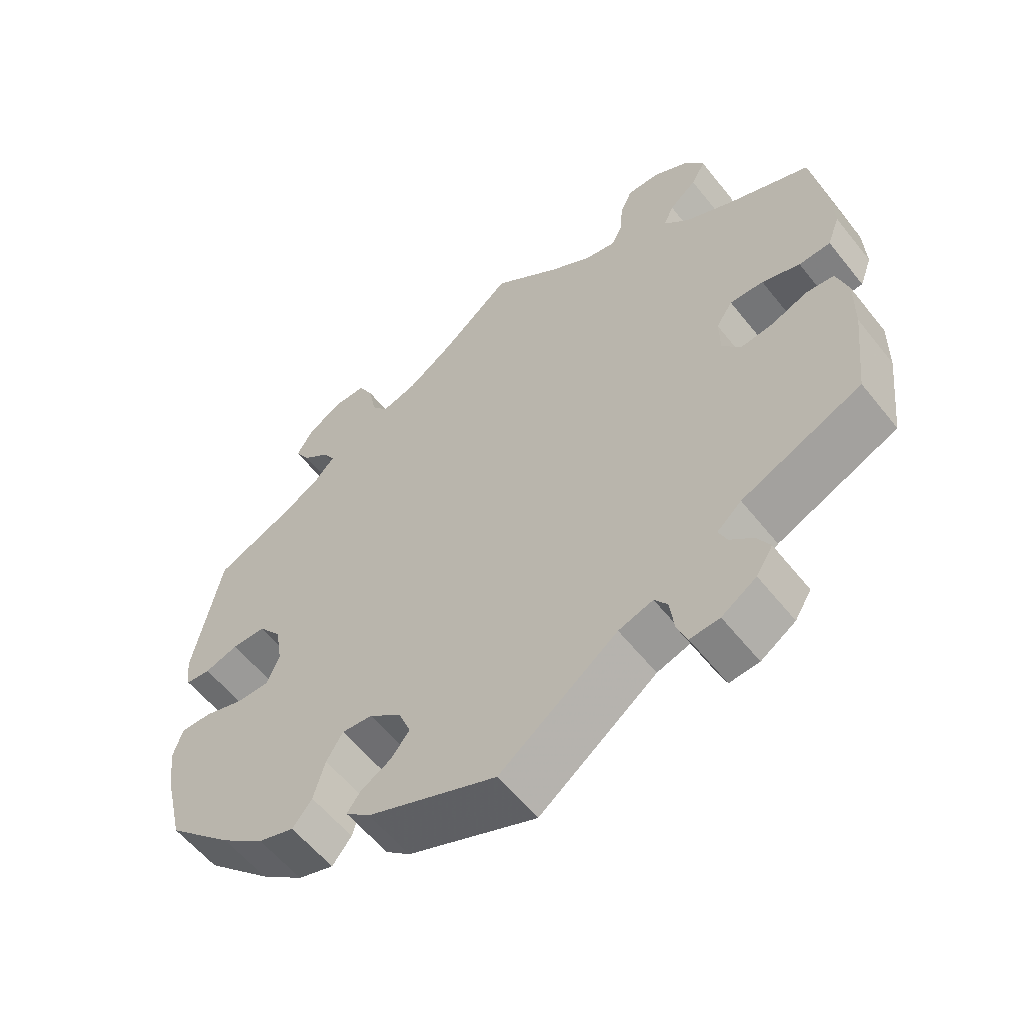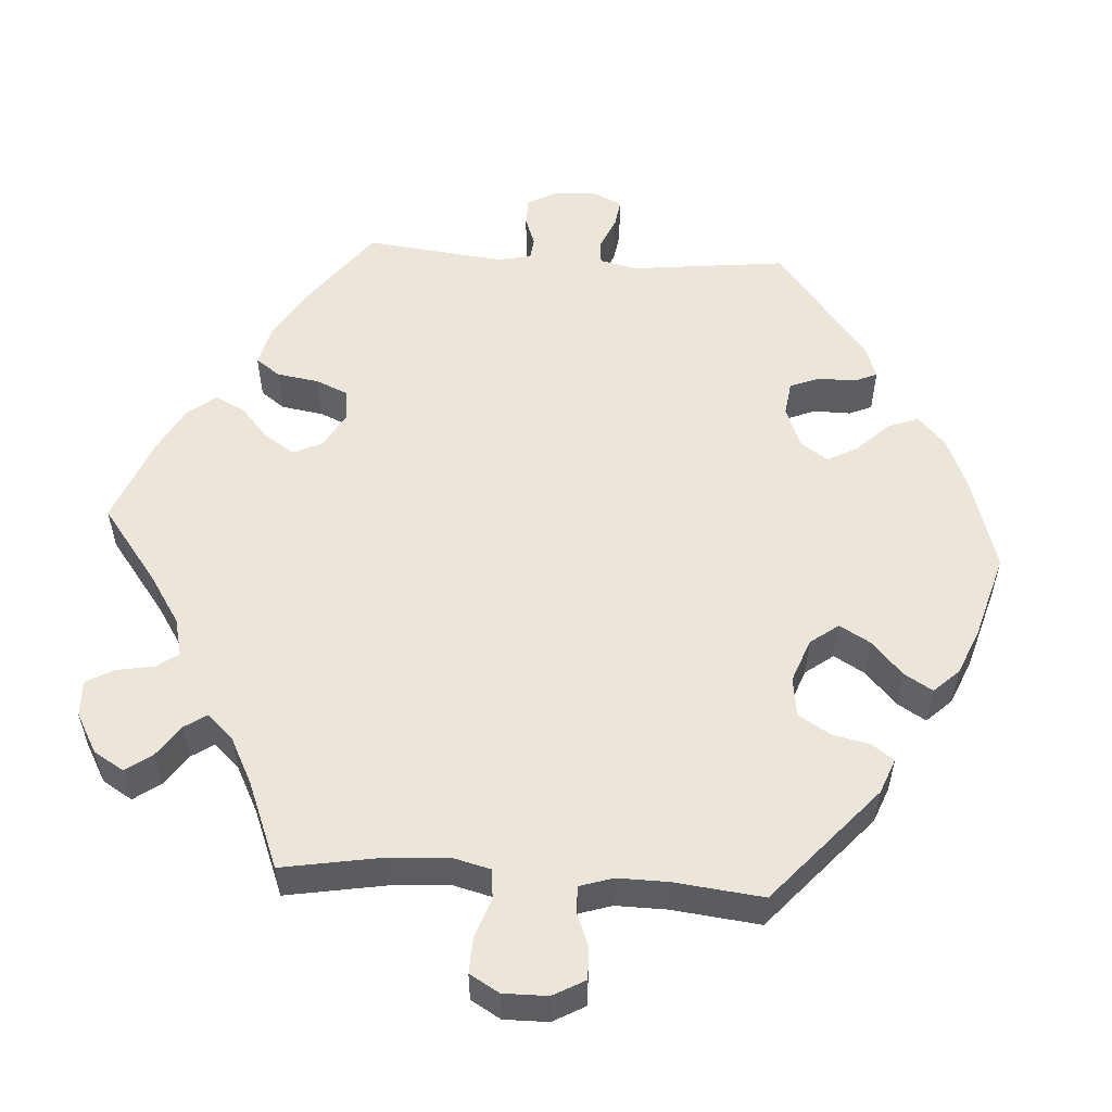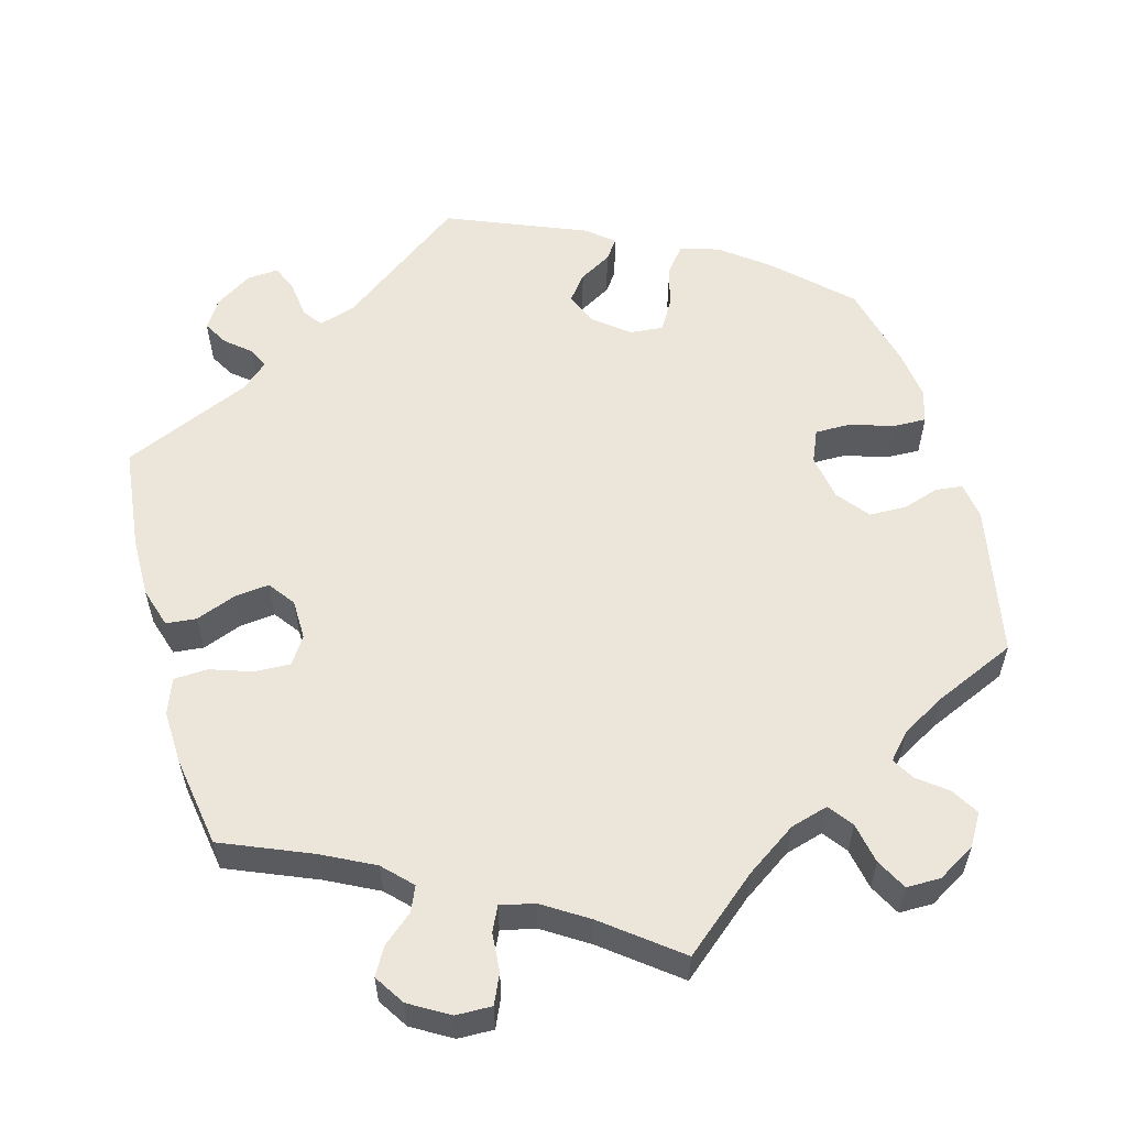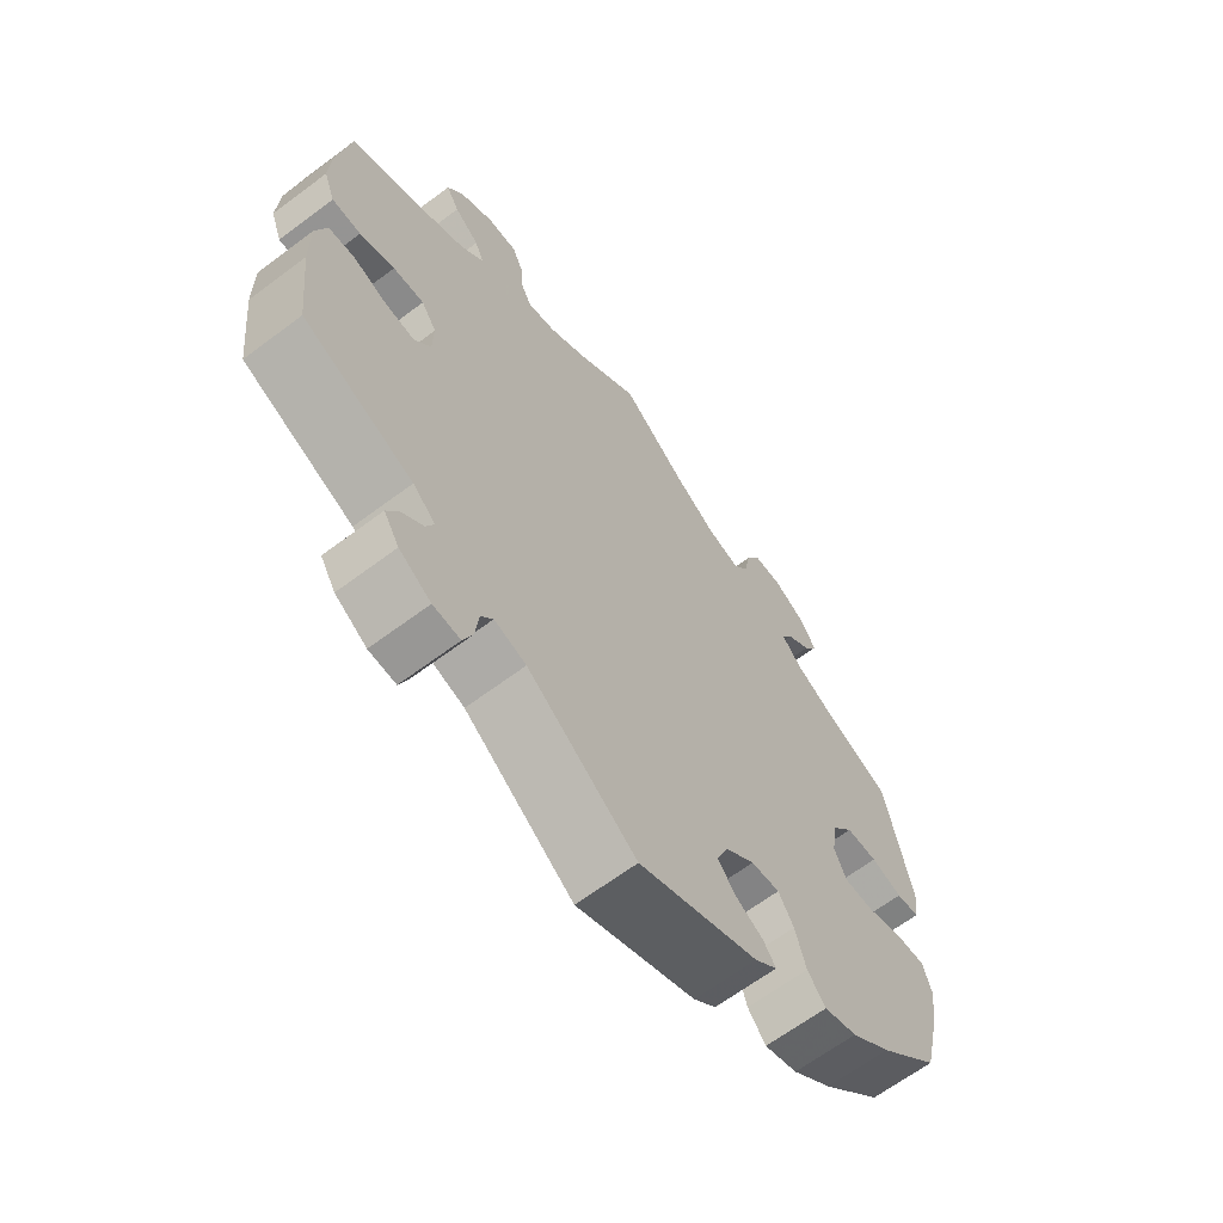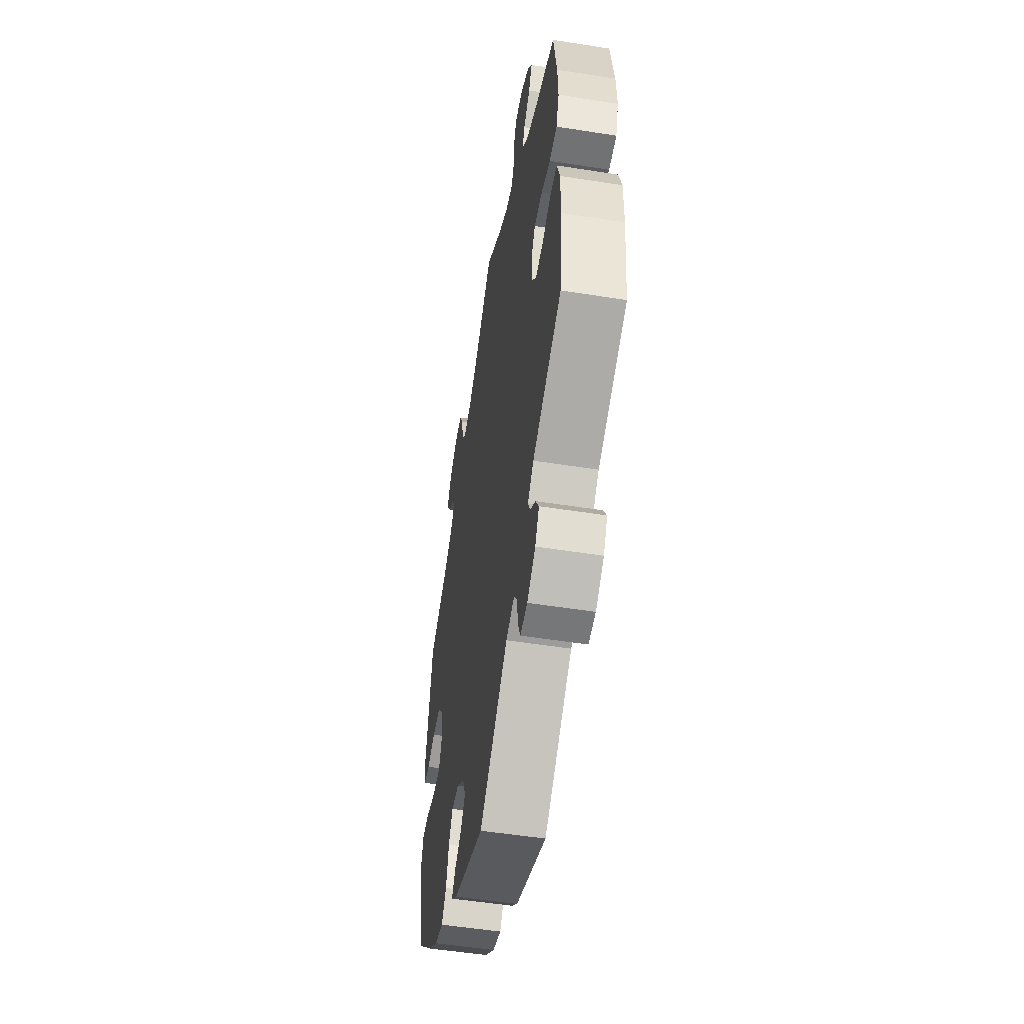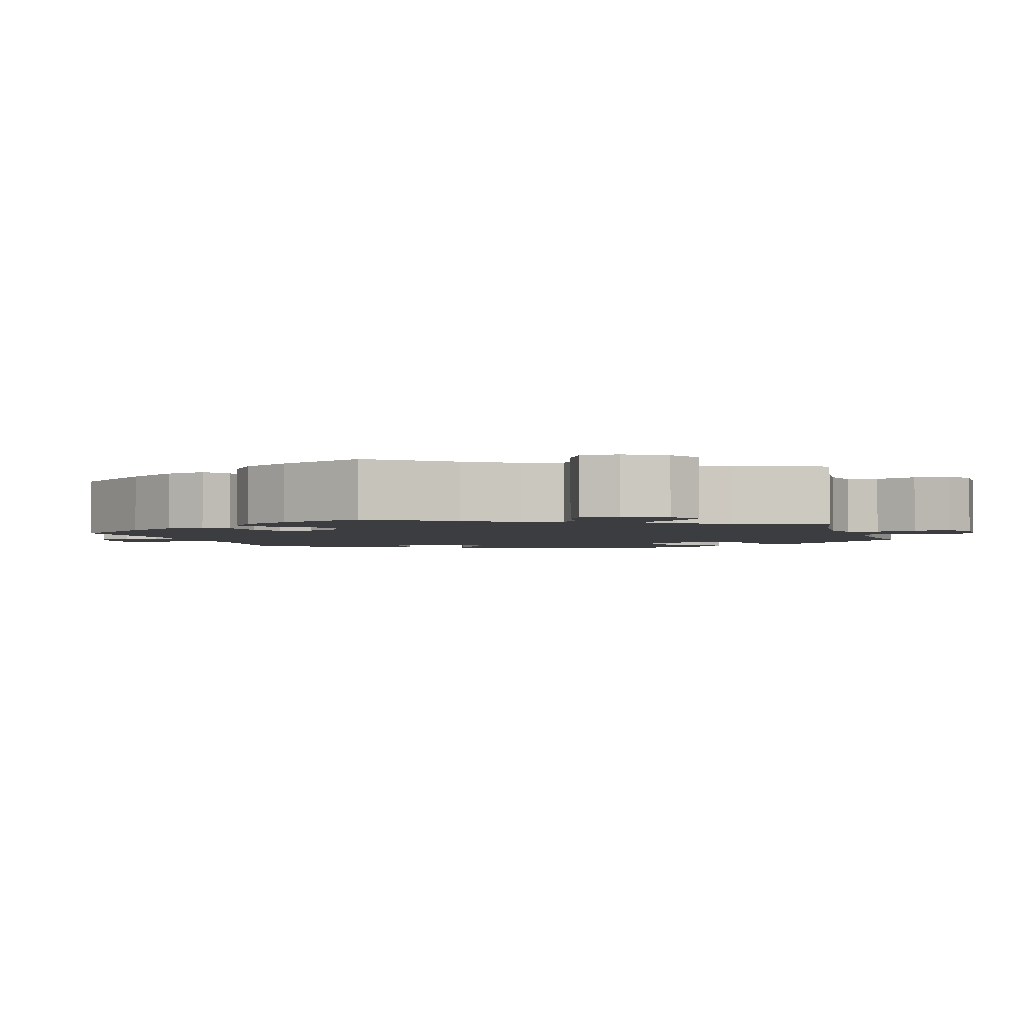
<metadata>
{"format":"obj","ext":"obj","renderer":"f3d","projection":"perspective","resolution":1024,"background":"white","views":[{"elev":-58.2,"azim":-141.8,"up":"+Z"},{"elev":54.3,"azim":33.9,"up":"+Y"},{"elev":56.9,"azim":-15.5,"up":"+Y"},{"elev":-65.2,"azim":-53.0,"up":"+Z"},{"elev":-52.8,"azim":-99.6,"up":"+Z"},{"elev":-2.7,"azim":-42.7,"up":"+Y"}]}
</metadata>
<code>
v -0.515 0.07 -0.156
v -0.516 0.07 -0.077
v -0.5 0.07 -0.025
v -0.461 0.07 -0.021
v -0.409 0.07 -0.041
v -0.364 0.07 -0.046
v -0.339 0.07 -0.012
v -0.338 0.07 0.04
v -0.361 0.07 0.075
v -0.408 0.07 0.073
v -0.461 0.07 0.055
v -0.505 0.07 0.057
v -0.522 0.07 0.103
v -0.519 0.07 0.172
v -0.5 0.07 0.289
v -0.385 0.07 0.337
v -0.318 0.07 0.371
v -0.283 0.07 0.407
v -0.297 0.07 0.439
v -0.335 0.07 0.471
v -0.355 0.07 0.506
v -0.33 0.07 0.545
v -0.279 0.07 0.575
v -0.233 0.07 0.576
v -0.216 0.07 0.538
v -0.212 0.07 0.488
v -0.197 0.07 0.457
v -0.153 0.07 0.467
v -0.095 0.07 0.504
v 0 0.07 0.578
v 0.098 0.07 0.496
v 0.163 0.07 0.452
v 0.212 0.07 0.438
v 0.235 0.07 0.469
v 0.245 0.07 0.522
v 0.266 0.07 0.562
v 0.31 0.07 0.562
v 0.359 0.07 0.533
v 0.383 0.07 0.493
v 0.362 0.07 0.458
v 0.325 0.07 0.429
v 0.308 0.07 0.4
v 0.338 0.07 0.367
v 0.395 0.07 0.335
v 0.5 0.07 0.289
v 0.539 0.07 0.093
v 0.532 0.07 0.045
v 0.497 0.07 0.041
v 0.45 0.07 0.056
v 0.402 0.07 0.055
v 0.37 0.07 0.014
v 0.36 0.07 -0.046
v 0.378 0.07 -0.088
v 0.424 0.07 -0.088
v 0.48 0.07 -0.07
v 0.523 0.07 -0.069
v 0.536 0.07 -0.112
v 0.528 0.07 -0.176
v 0.501 0.07 -0.288
v 0.409 0.07 -0.376
v 0.349 0.07 -0.422
v 0.299 0.07 -0.438
v 0.272 0.07 -0.404
v 0.256 0.07 -0.348
v 0.233 0.07 -0.31
v 0.19 0.07 -0.314
v 0.145 0.07 -0.35
v 0.128 0.07 -0.392
v 0.154 0.07 -0.425
v 0.196 0.07 -0.449
v 0.215 0.07 -0.475
v 0.181 0.07 -0.504
v 0.001 0.07 -0.578
v -0.163 0.07 -0.456
v -0.211 0.07 -0.441
v -0.229 0.07 -0.466
v -0.235 0.07 -0.514
v -0.249 0.07 -0.549
v -0.29 0.07 -0.546
v -0.338 0.07 -0.515
v -0.361 0.07 -0.478
v -0.343 0.07 -0.446
v -0.311 0.07 -0.419
v -0.299 0.07 -0.392
v -0.333 0.07 -0.362
v -0.5 0.07 -0.289
v -0.515 0 -0.156
v -0.516 0 -0.077
v -0.5 0 -0.025
v -0.461 0 -0.021
v -0.409 0 -0.041
v -0.364 0 -0.046
v -0.339 0 -0.012
v -0.338 0 0.04
v -0.361 0 0.075
v -0.408 0 0.073
v -0.461 0 0.055
v -0.505 0 0.057
v -0.522 0 0.103
v -0.519 0 0.172
v -0.5 0 0.289
v -0.385 0 0.337
v -0.318 0 0.371
v -0.283 0 0.407
v -0.297 0 0.439
v -0.335 0 0.471
v -0.355 0 0.506
v -0.33 0 0.545
v -0.279 0 0.575
v -0.233 0 0.576
v -0.216 0 0.538
v -0.212 0 0.488
v -0.197 0 0.457
v -0.153 0 0.467
v -0.095 0 0.504
v 0 0 0.578
v 0.098 0 0.496
v 0.163 0 0.452
v 0.212 0 0.438
v 0.235 0 0.469
v 0.245 0 0.522
v 0.266 0 0.562
v 0.31 0 0.562
v 0.359 0 0.533
v 0.383 0 0.493
v 0.362 0 0.458
v 0.325 0 0.429
v 0.308 0 0.4
v 0.338 0 0.367
v 0.395 0 0.335
v 0.5 0 0.289
v 0.539 0 0.093
v 0.532 0 0.045
v 0.497 0 0.041
v 0.45 0 0.056
v 0.402 0 0.055
v 0.37 0 0.014
v 0.36 0 -0.046
v 0.378 0 -0.088
v 0.424 0 -0.088
v 0.48 0 -0.07
v 0.523 0 -0.069
v 0.536 0 -0.112
v 0.528 0 -0.176
v 0.501 0 -0.288
v 0.409 0 -0.376
v 0.349 0 -0.422
v 0.299 0 -0.438
v 0.272 0 -0.404
v 0.256 0 -0.348
v 0.233 0 -0.31
v 0.19 0 -0.314
v 0.145 0 -0.35
v 0.128 0 -0.392
v 0.154 0 -0.425
v 0.196 0 -0.449
v 0.215 0 -0.475
v 0.181 0 -0.504
v 0.001 0 -0.578
v -0.163 0 -0.456
v -0.211 0 -0.441
v -0.229 0 -0.466
v -0.235 0 -0.514
v -0.249 0 -0.549
v -0.29 0 -0.546
v -0.338 0 -0.515
v -0.361 0 -0.478
v -0.343 0 -0.446
v -0.311 0 -0.419
v -0.299 0 -0.392
v -0.333 0 -0.362
v -0.5 0 -0.289
f 85 86 1 2
f 84 85 2 3
f 80 81 82 83
f 80 83 84
f 79 80 84
f 76 77 78 79
f 75 76 79 84
f 74 75 84 3
f 69 70 71 72
f 68 69 72 73
f 67 68 73 74
f 61 62 63 64
f 61 64 65
f 60 61 65
f 59 60 65
f 58 59 65
f 57 58 65 66
f 54 55 56 57
f 53 54 57 66
f 46 47 48 49
f 44 45 46 49
f 43 44 49 50
f 42 43 50 51
f 38 39 40 41
f 38 41 42
f 37 38 42
f 34 35 36 37
f 33 34 37 42
f 32 33 42 51
f 29 30 31
f 28 29 31 32
f 27 28 32 51
f 23 24 25 26
f 23 26 27
f 22 23 27
f 19 20 21 22
f 18 19 22 27
f 17 18 27 51
f 13 14 15 16
f 10 11 12 13
f 9 10 13 16
f 8 9 16 17
f 74 3 4 5
f 74 5 6
f 67 74 6 7
f 52 53 66 67
f 17 51 52 67
f 7 8 17 67
f 88 87 172 171
f 89 88 171 170
f 169 168 167 166
f 170 169 166
f 170 166 165
f 165 164 163 162
f 170 165 162 161
f 89 170 161 160
f 158 157 156 155
f 159 158 155 154
f 160 159 154 153
f 150 149 148 147
f 151 150 147
f 151 147 146
f 151 146 145
f 151 145 144
f 152 151 144 143
f 143 142 141 140
f 152 143 140 139
f 135 134 133 132
f 135 132 131 130
f 136 135 130 129
f 137 136 129 128
f 127 126 125 124
f 128 127 124
f 128 124 123
f 123 122 121 120
f 128 123 120 119
f 137 128 119 118
f 117 116 115
f 118 117 115 114
f 137 118 114 113
f 112 111 110 109
f 113 112 109
f 113 109 108
f 108 107 106 105
f 113 108 105 104
f 137 113 104 103
f 102 101 100 99
f 99 98 97 96
f 102 99 96 95
f 103 102 95 94
f 91 90 89 160
f 92 91 160
f 93 92 160 153
f 153 152 139 138
f 153 138 137 103
f 153 103 94 93
f 1 87 88 2
f 2 88 89 3
f 3 89 90 4
f 4 90 91 5
f 5 91 92 6
f 6 92 93 7
f 7 93 94 8
f 8 94 95 9
f 9 95 96 10
f 10 96 97 11
f 11 97 98 12
f 12 98 99 13
f 13 99 100 14
f 14 100 101 15
f 15 101 102 16
f 16 102 103 17
f 17 103 104 18
f 18 104 105 19
f 19 105 106 20
f 20 106 107 21
f 21 107 108 22
f 22 108 109 23
f 23 109 110 24
f 24 110 111 25
f 25 111 112 26
f 26 112 113 27
f 27 113 114 28
f 28 114 115 29
f 29 115 116 30
f 30 116 117 31
f 31 117 118 32
f 32 118 119 33
f 33 119 120 34
f 34 120 121 35
f 35 121 122 36
f 36 122 123 37
f 37 123 124 38
f 38 124 125 39
f 39 125 126 40
f 40 126 127 41
f 41 127 128 42
f 42 128 129 43
f 43 129 130 44
f 44 130 131 45
f 45 131 132 46
f 46 132 133 47
f 47 133 134 48
f 48 134 135 49
f 49 135 136 50
f 50 136 137 51
f 51 137 138 52
f 52 138 139 53
f 53 139 140 54
f 54 140 141 55
f 55 141 142 56
f 56 142 143 57
f 57 143 144 58
f 58 144 145 59
f 59 145 146 60
f 60 146 147 61
f 61 147 148 62
f 62 148 149 63
f 63 149 150 64
f 64 150 151 65
f 65 151 152 66
f 66 152 153 67
f 67 153 154 68
f 68 154 155 69
f 69 155 156 70
f 70 156 157 71
f 71 157 158 72
f 72 158 159 73
f 73 159 160 74
f 74 160 161 75
f 75 161 162 76
f 76 162 163 77
f 77 163 164 78
f 78 164 165 79
f 79 165 166 80
f 80 166 167 81
f 81 167 168 82
f 82 168 169 83
f 83 169 170 84
f 84 170 171 85
f 85 171 172 86
f 86 172 87 1

</code>
